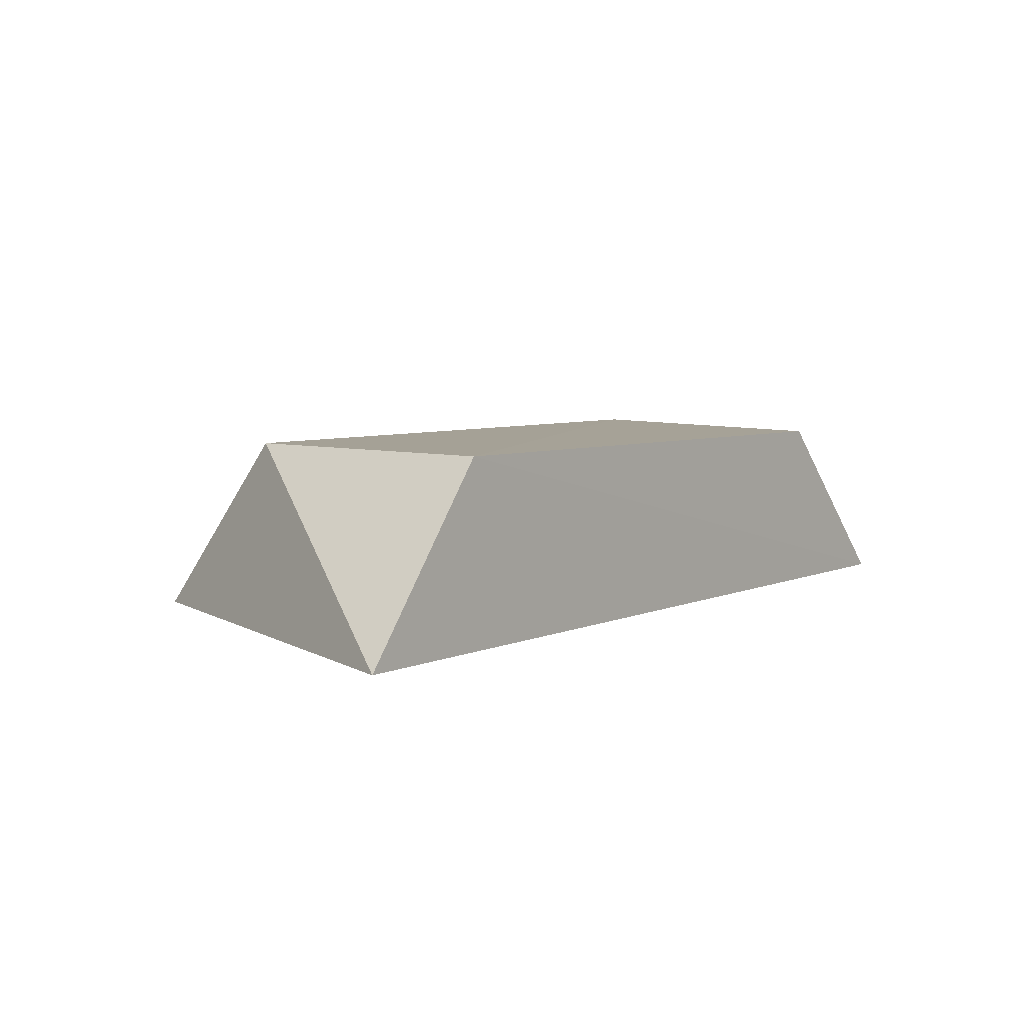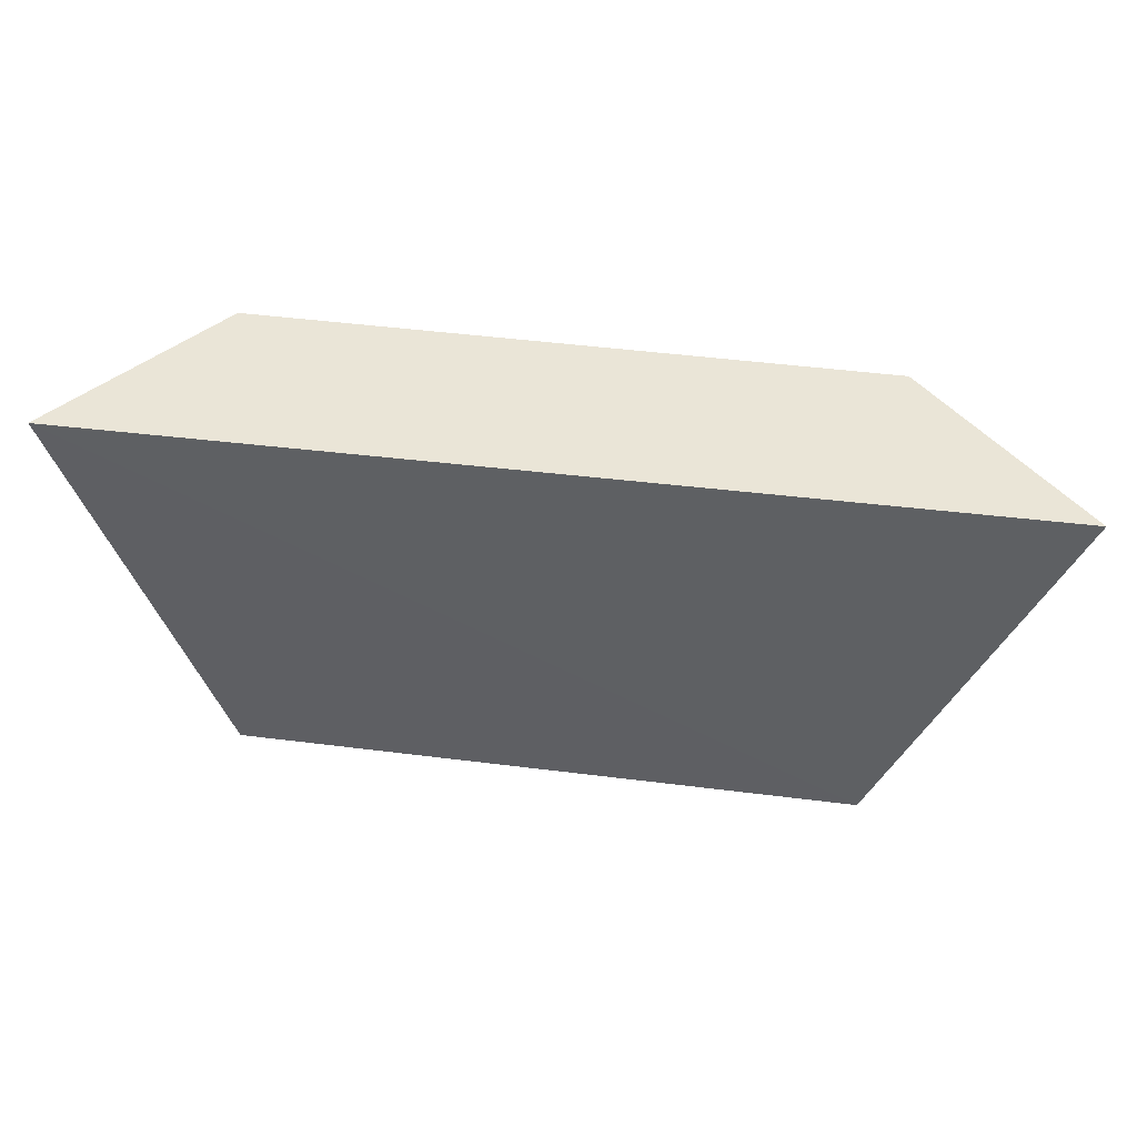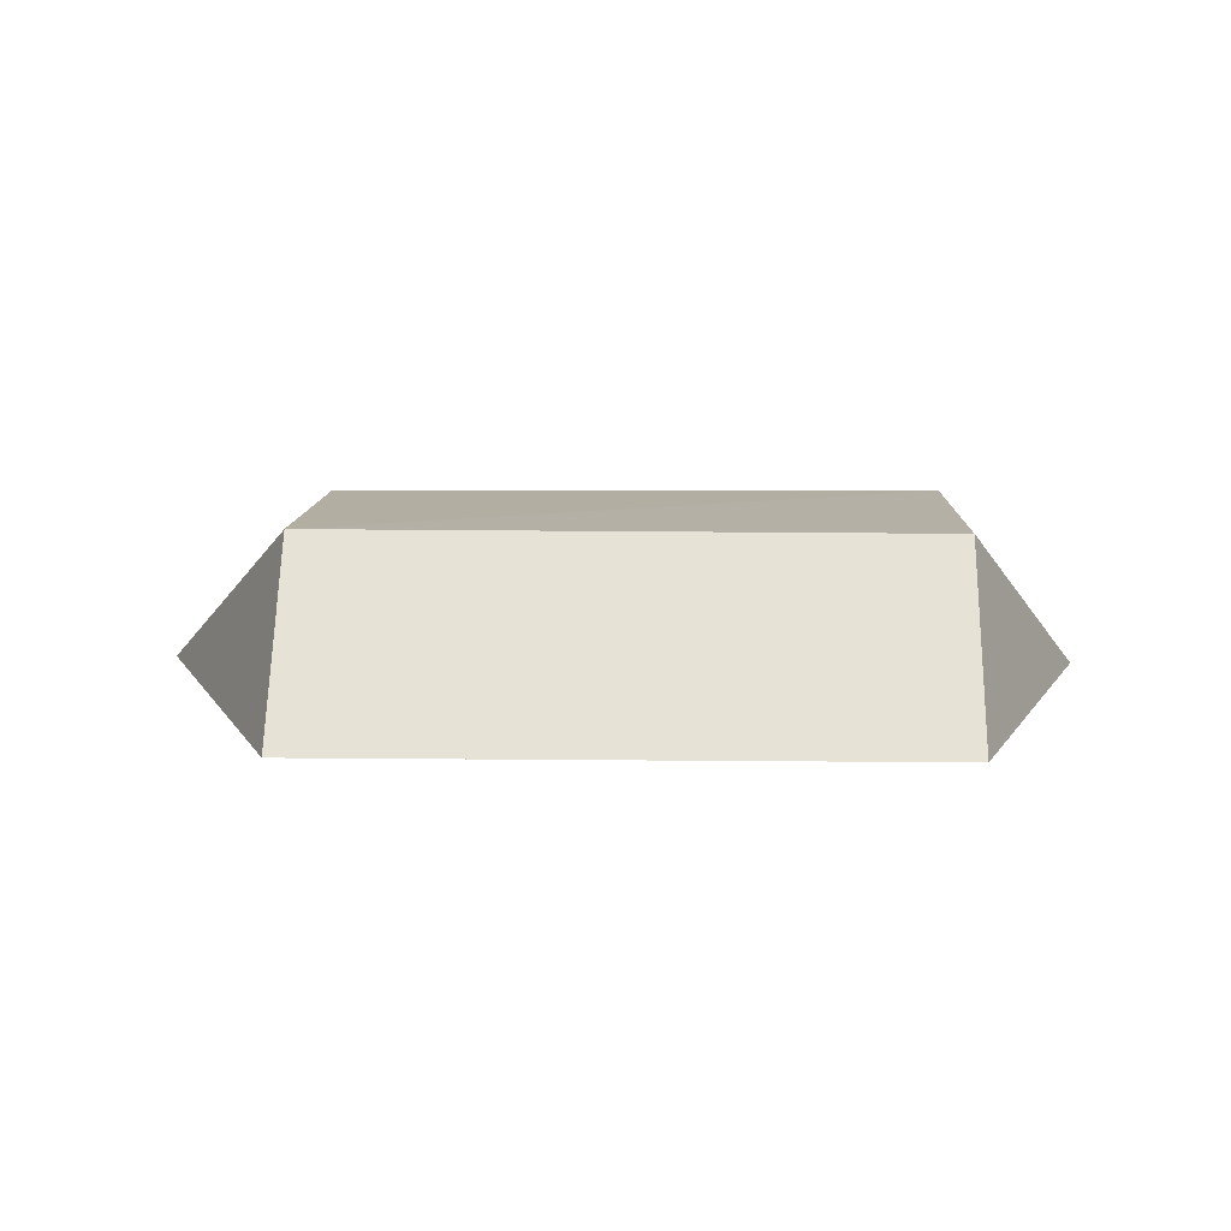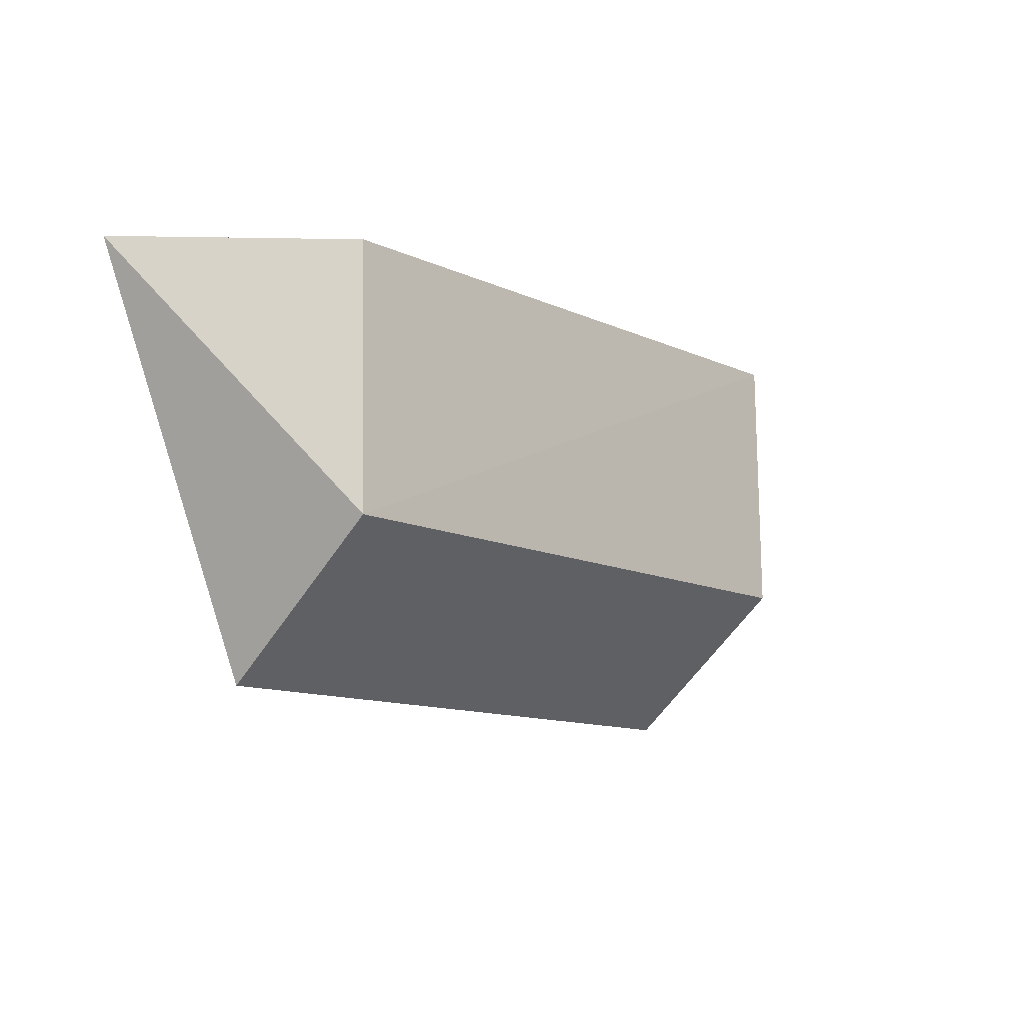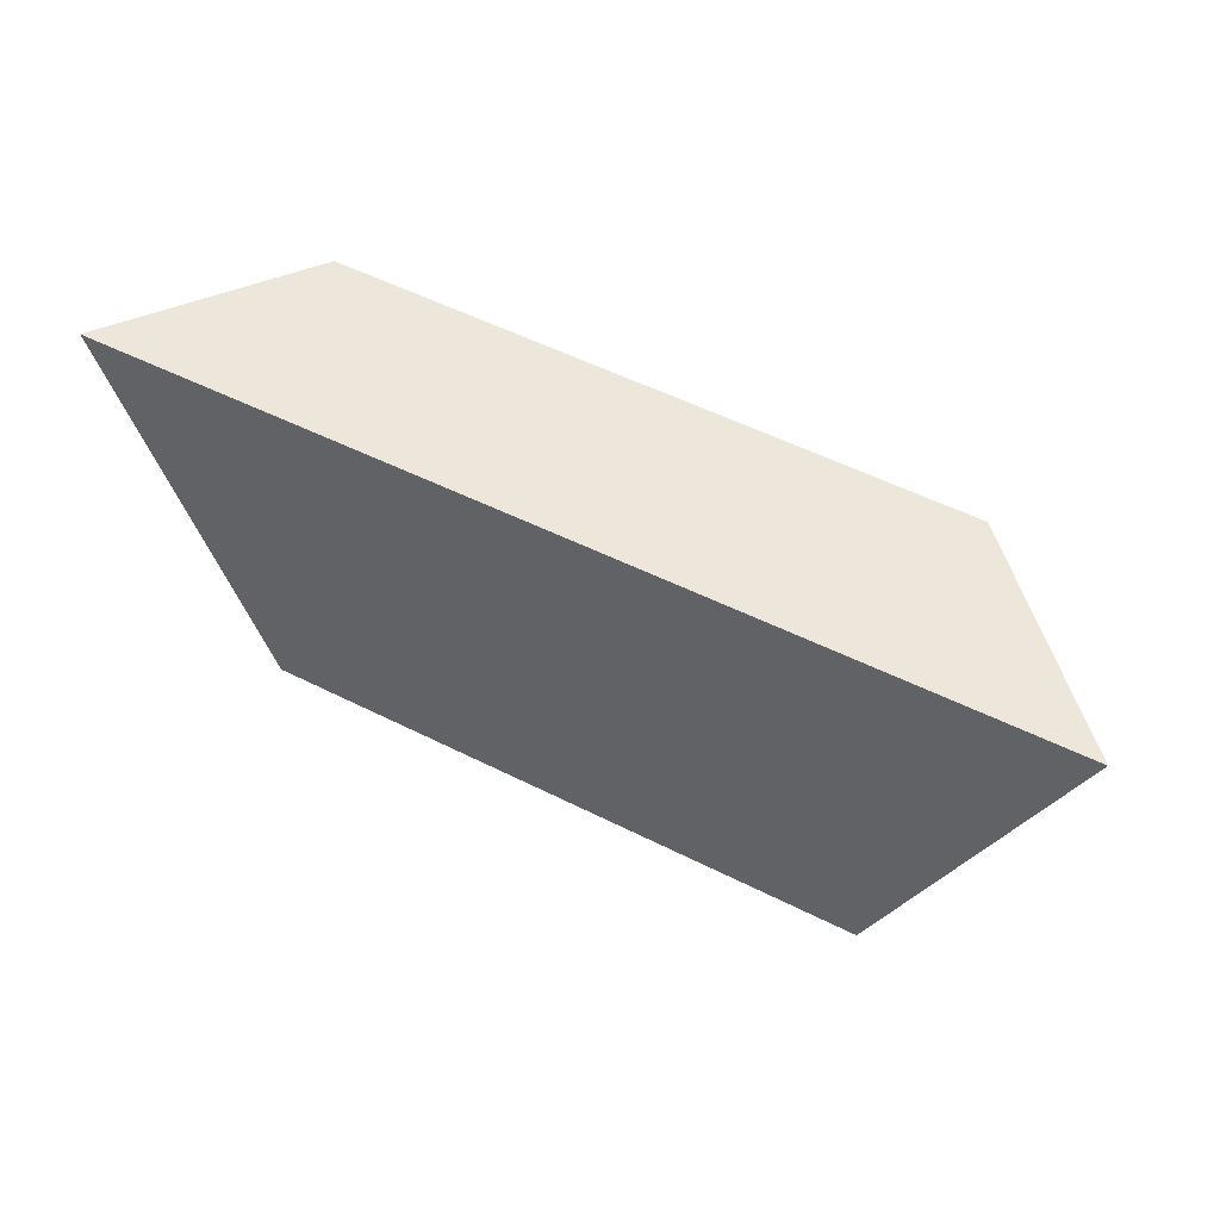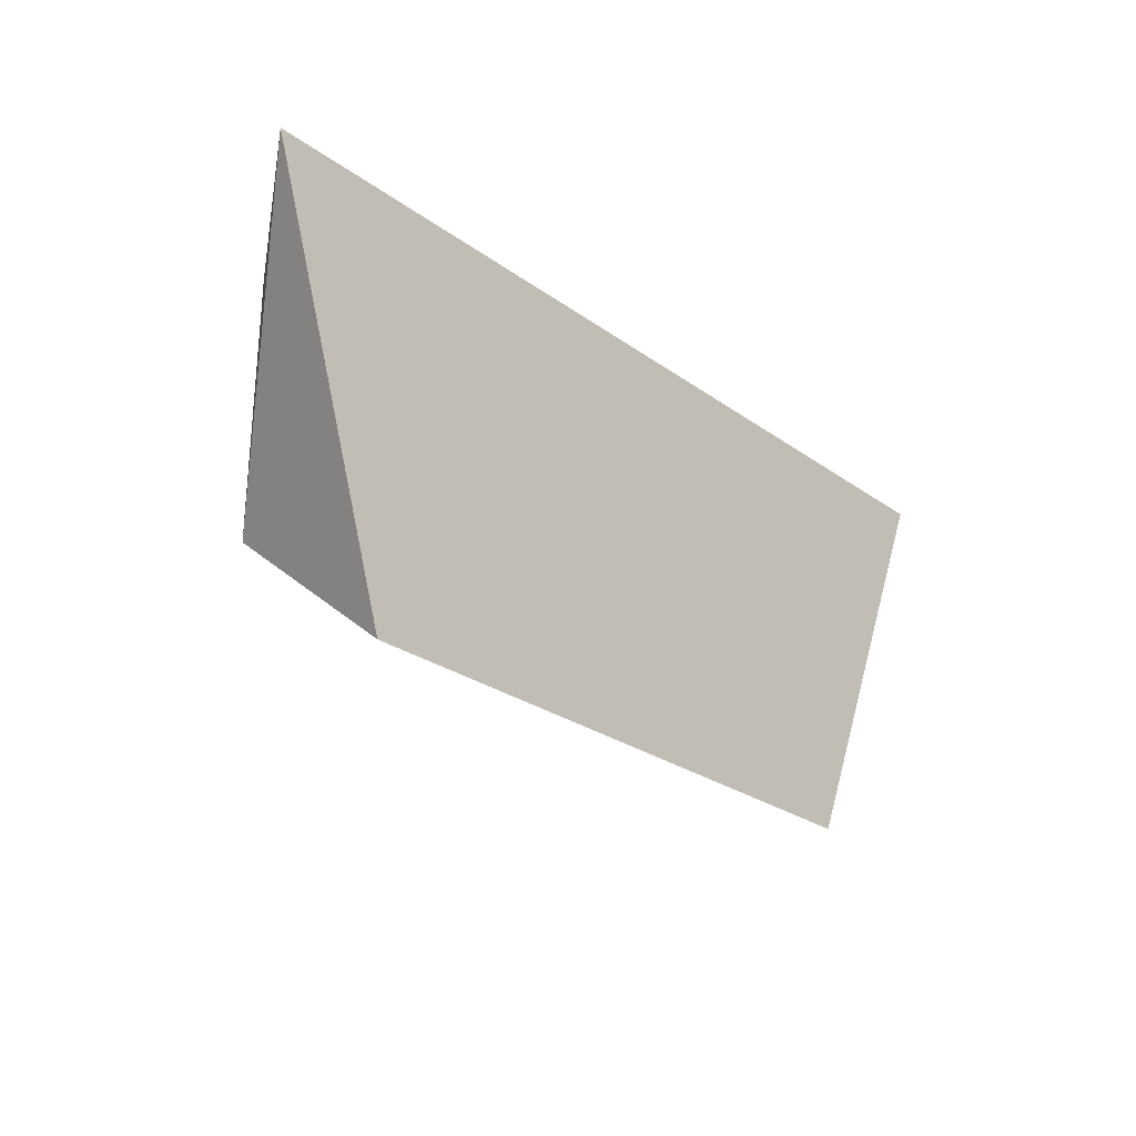
<metadata>
{"format":"obj","ext":"obj","renderer":"f3d","projection":"perspective","resolution":1024,"background":"white","views":[{"elev":5.6,"azim":-52.7,"up":"+Y"},{"elev":44.8,"azim":8.2,"up":"+Z"},{"elev":12.3,"azim":-178.4,"up":"+Y"},{"elev":-12.2,"azim":132.8,"up":"+Z"},{"elev":52.5,"azim":28.4,"up":"+Z"},{"elev":-25.2,"azim":-49.1,"up":"+Z"}]}
</metadata>
<code>
v 0.0152 0.01097 0.01442
v 0.009461 0.01698 0.01435
v -0.01657 0.01093 0.01442
v -0.01171 0.01127 0.000556
v 0.009471 0.01127 0.0004798
v -0.01174 0.01716 0.005309
v -0.01173 0.01708 0.01438
v 0.009479 0.01721 0.005309
f 5 1 3
f 5 3 4
f 6 4 3
f 6 5 4
f 7 1 2
f 7 3 1
f 7 6 3
f 8 2 1
f 8 1 5
f 8 5 6
f 8 7 2
f 8 6 7

</code>
